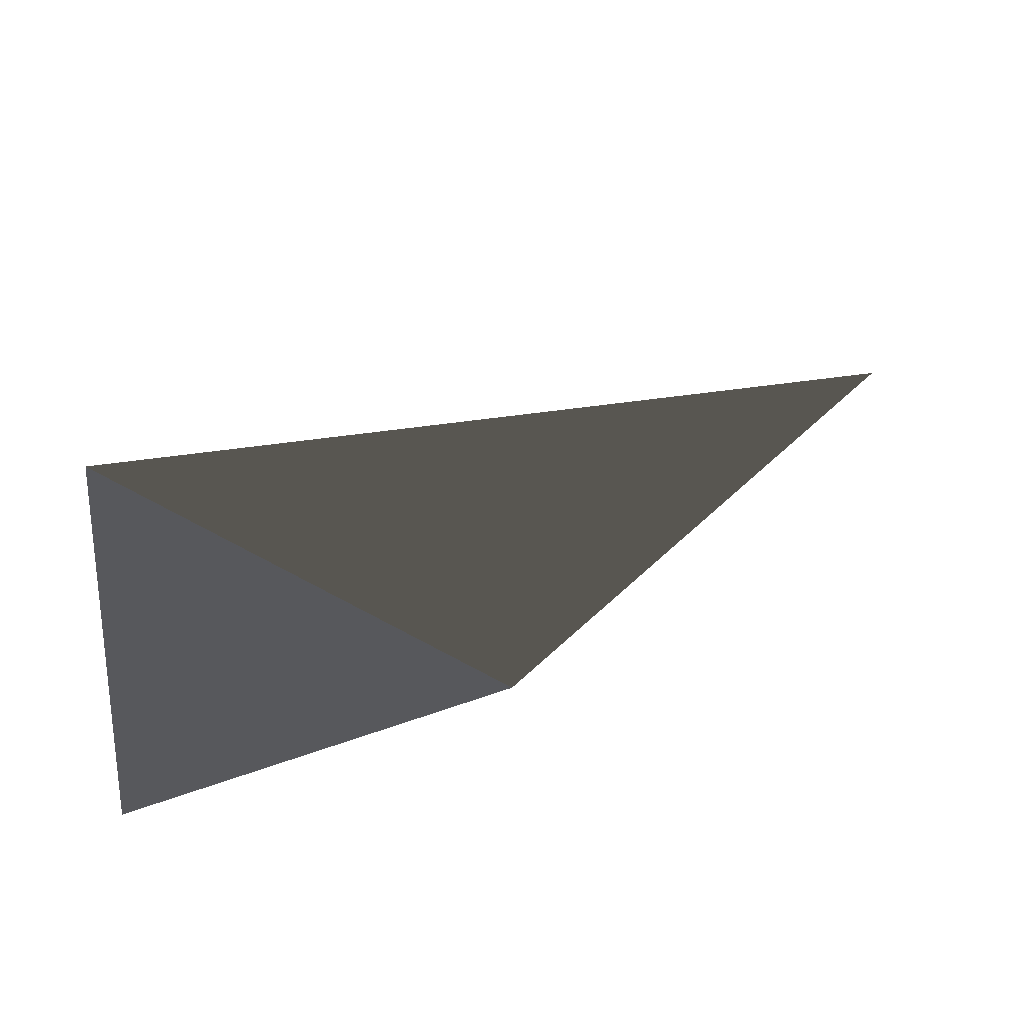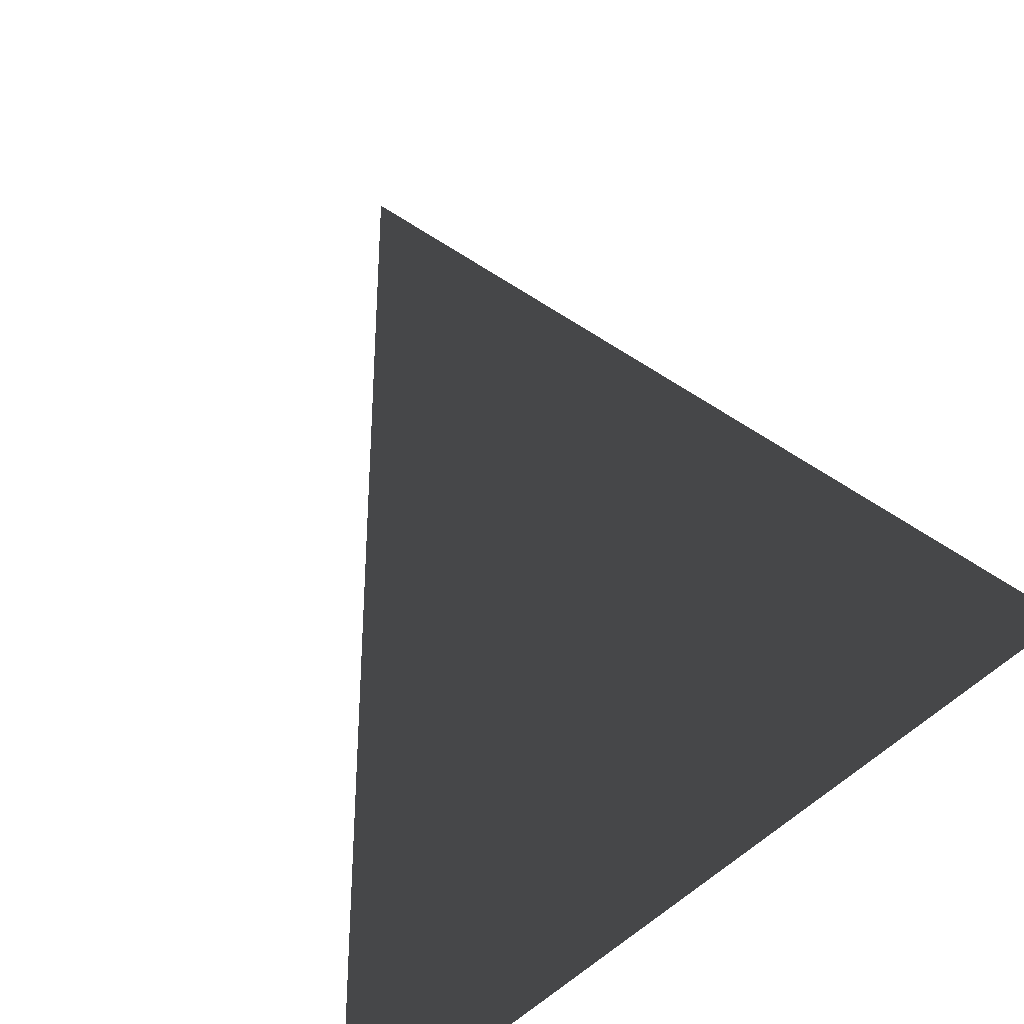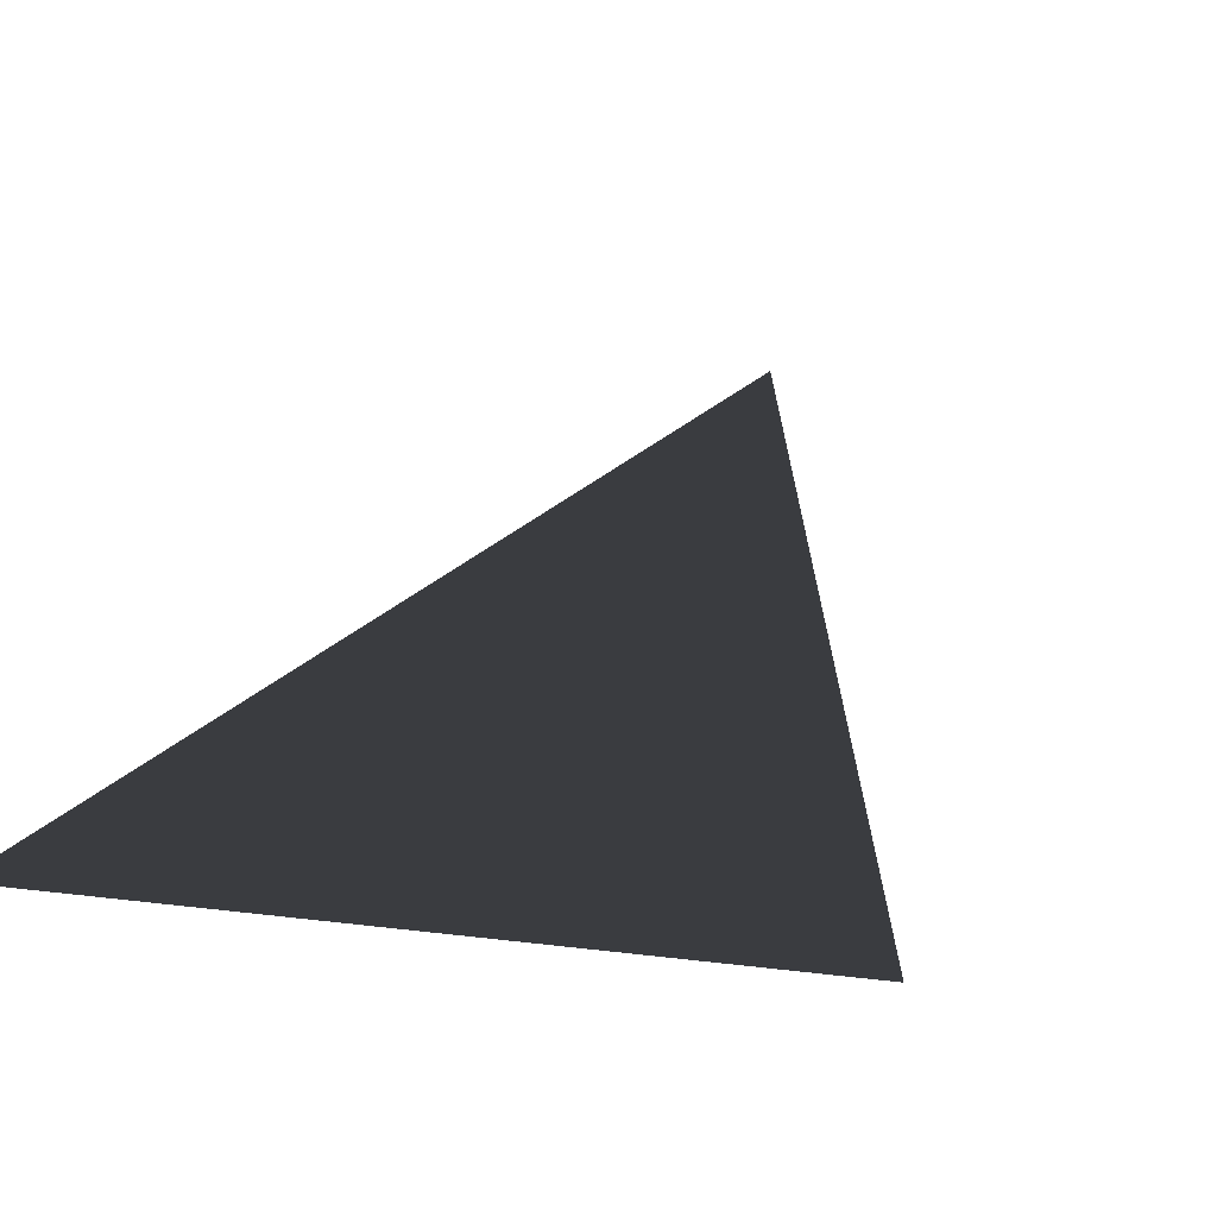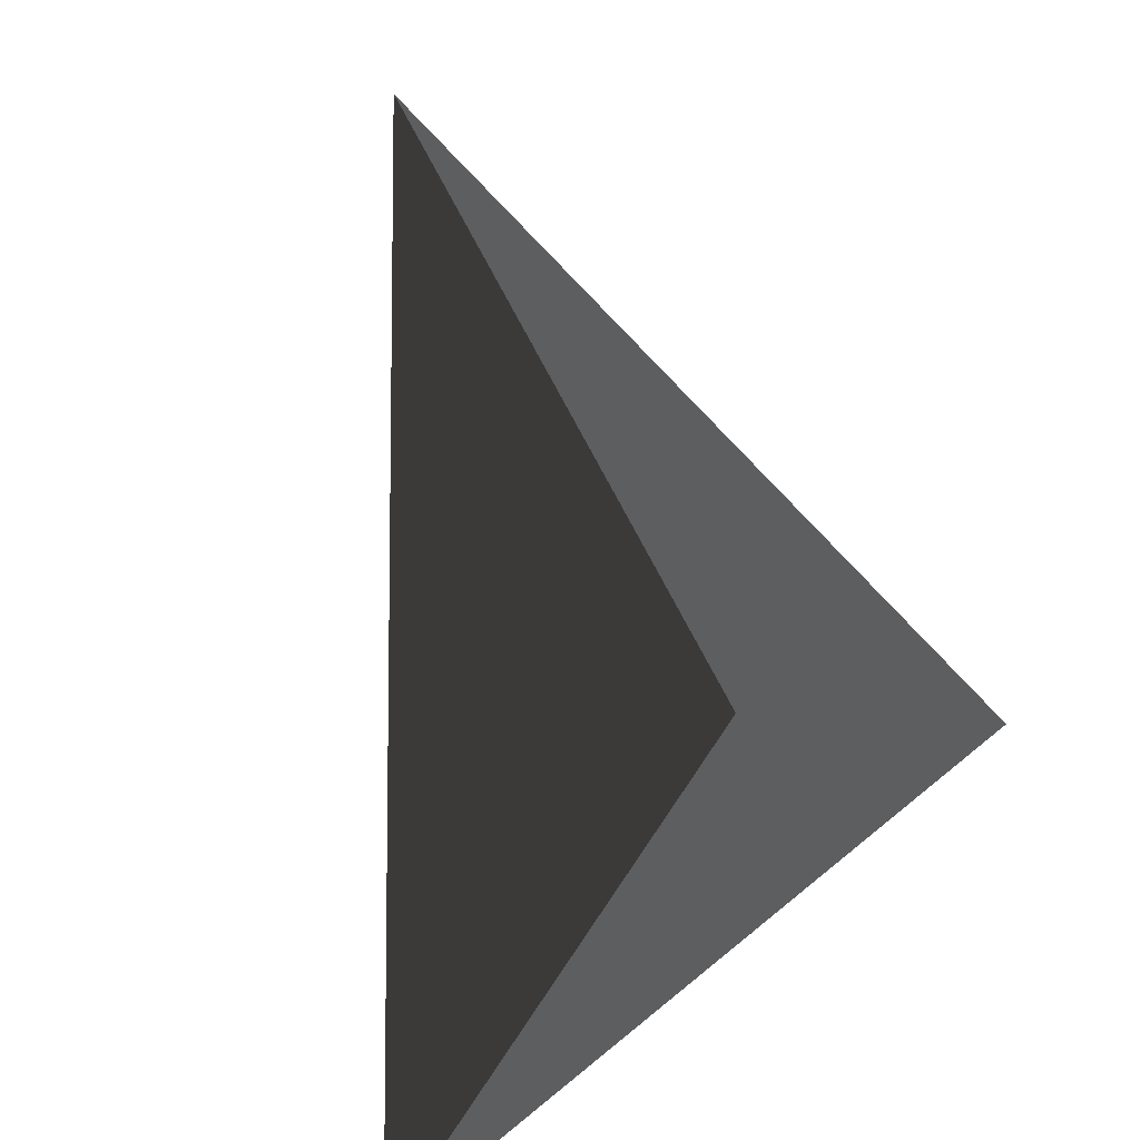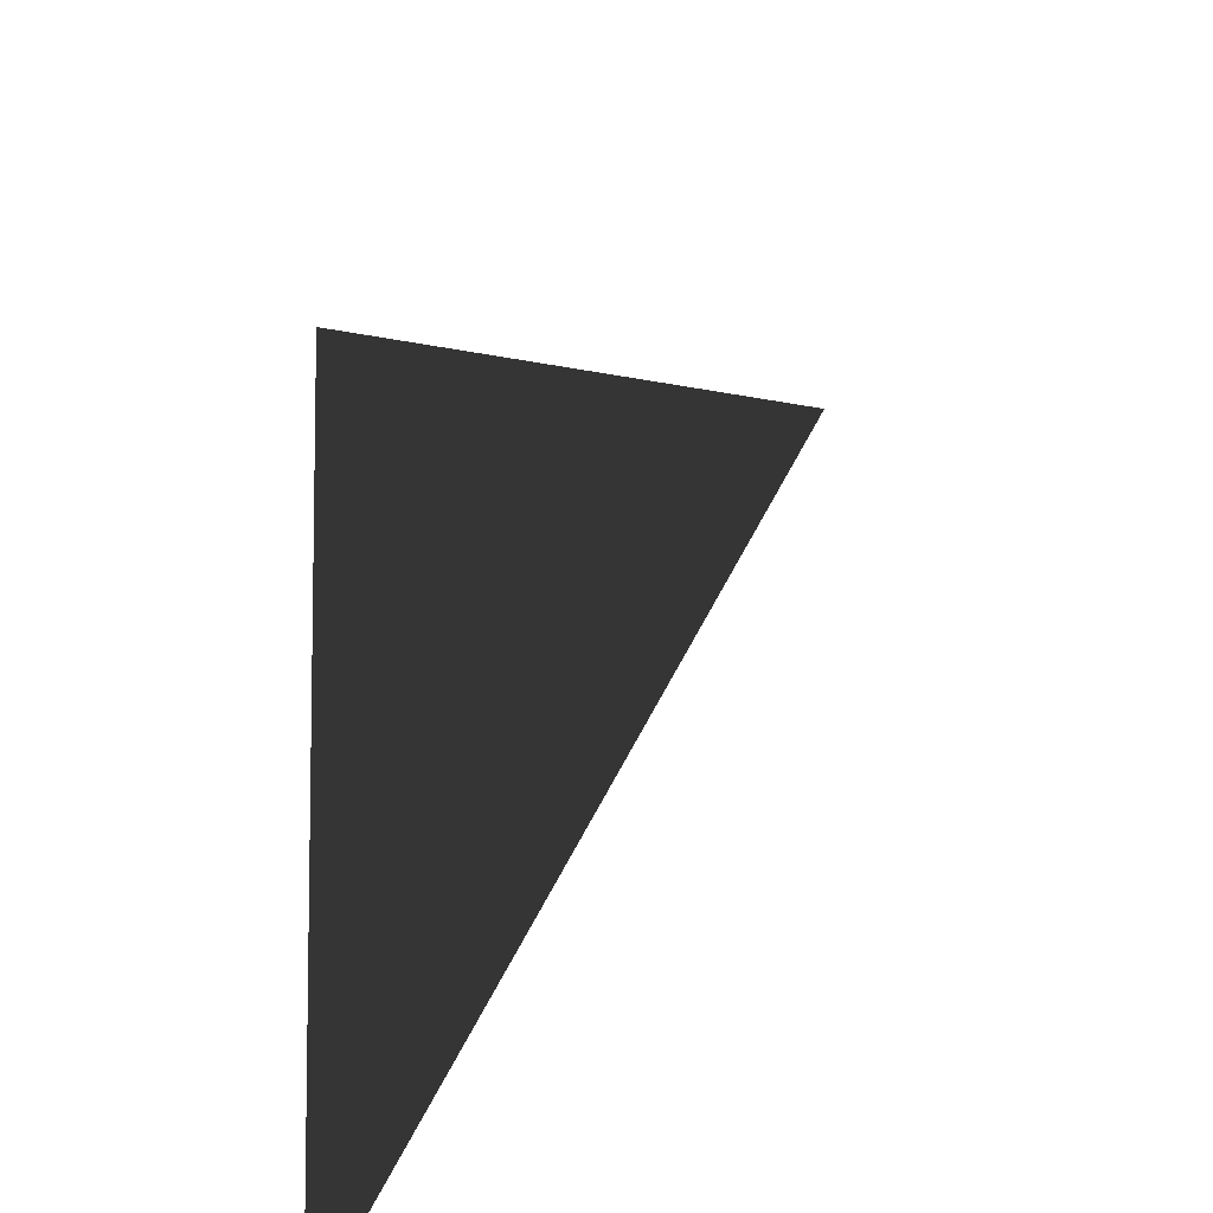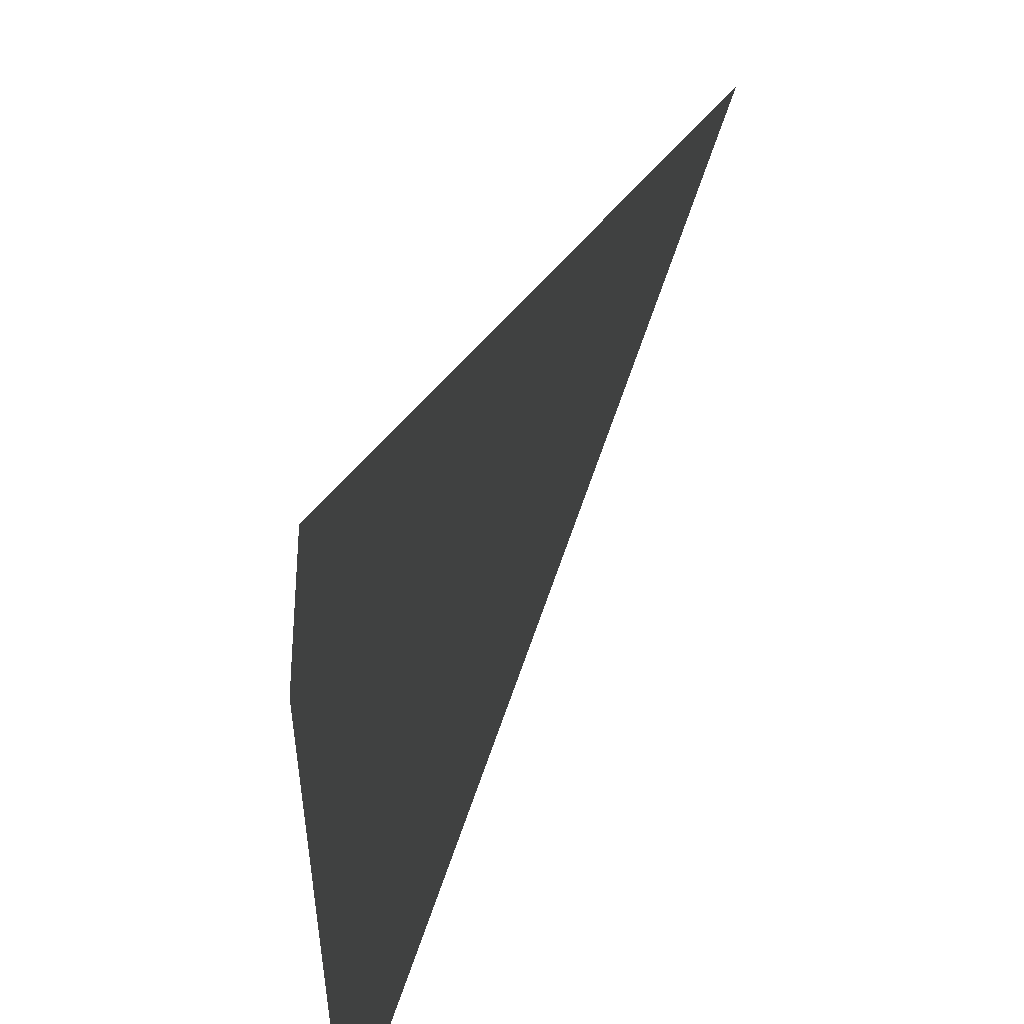
<metadata>
{"format":"obj","ext":"obj","renderer":"f3d","projection":"perspective","resolution":1024,"background":"white","views":[{"elev":-28.7,"azim":83.4,"up":"+Z"},{"elev":-60.6,"azim":43.6,"up":"+Y"},{"elev":6.3,"azim":24.0,"up":"+Z"},{"elev":51.8,"azim":137.7,"up":"+Y"},{"elev":-61.4,"azim":-93.4,"up":"+Y"},{"elev":24.4,"azim":-98.1,"up":"+Y"}]}
</metadata>
<code>
v -1 -1 0
v 0 1 1
v 1 -1 0
v 0 -1 2
f 0 1 3
f 3 1 2
f 2 1 0
f 0 2 3

</code>
